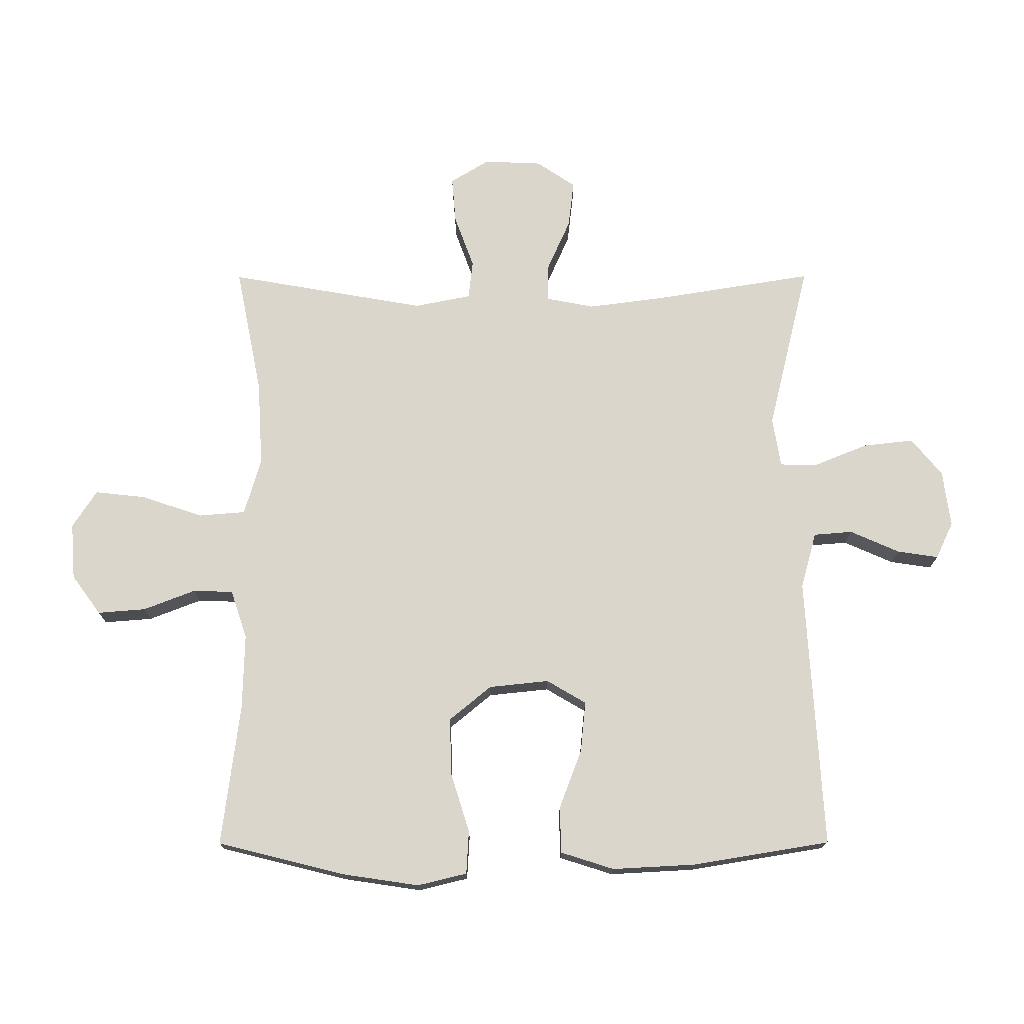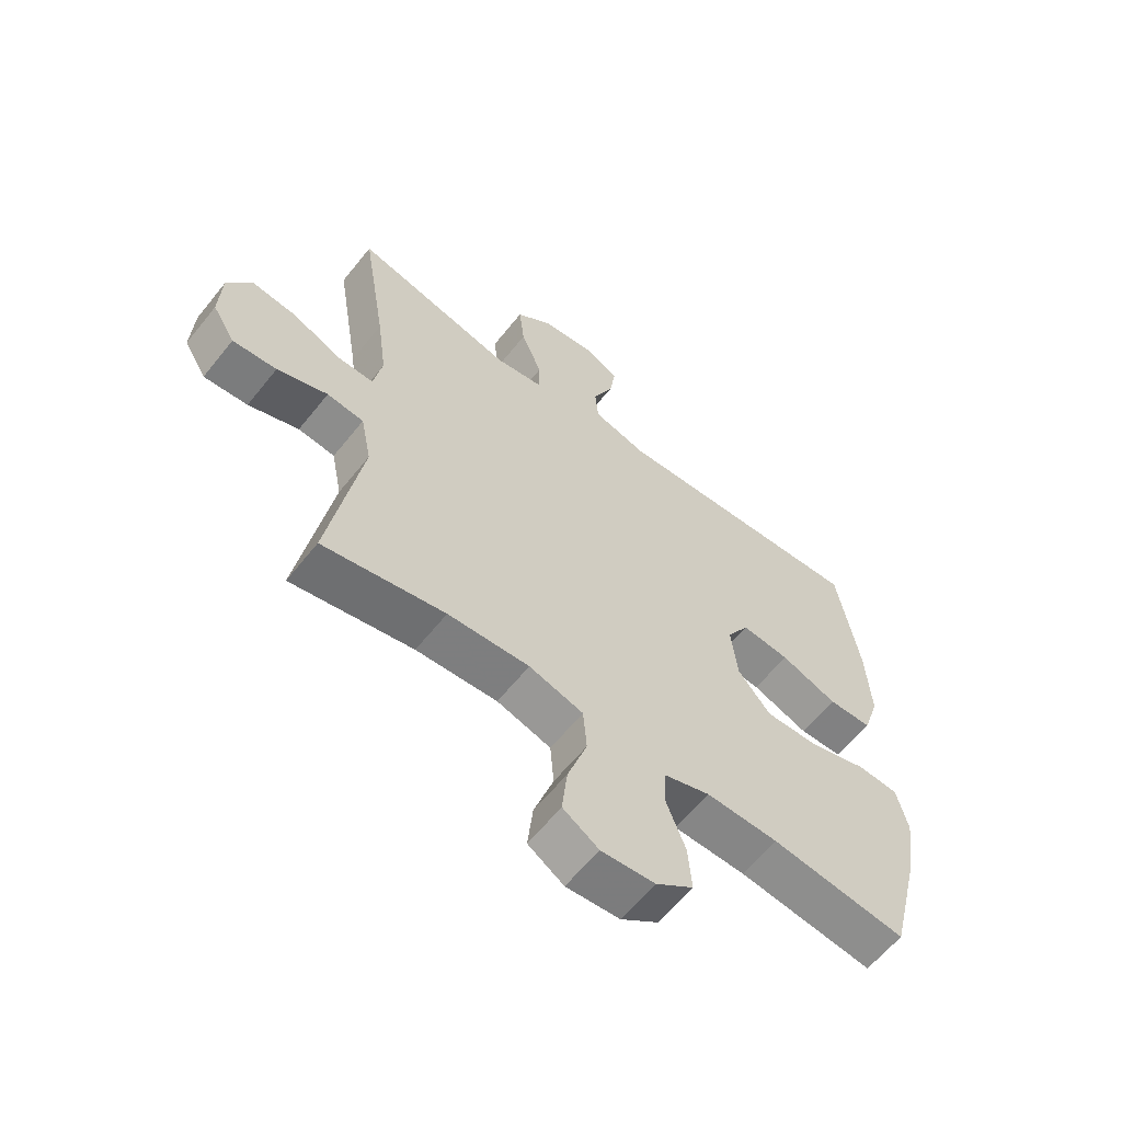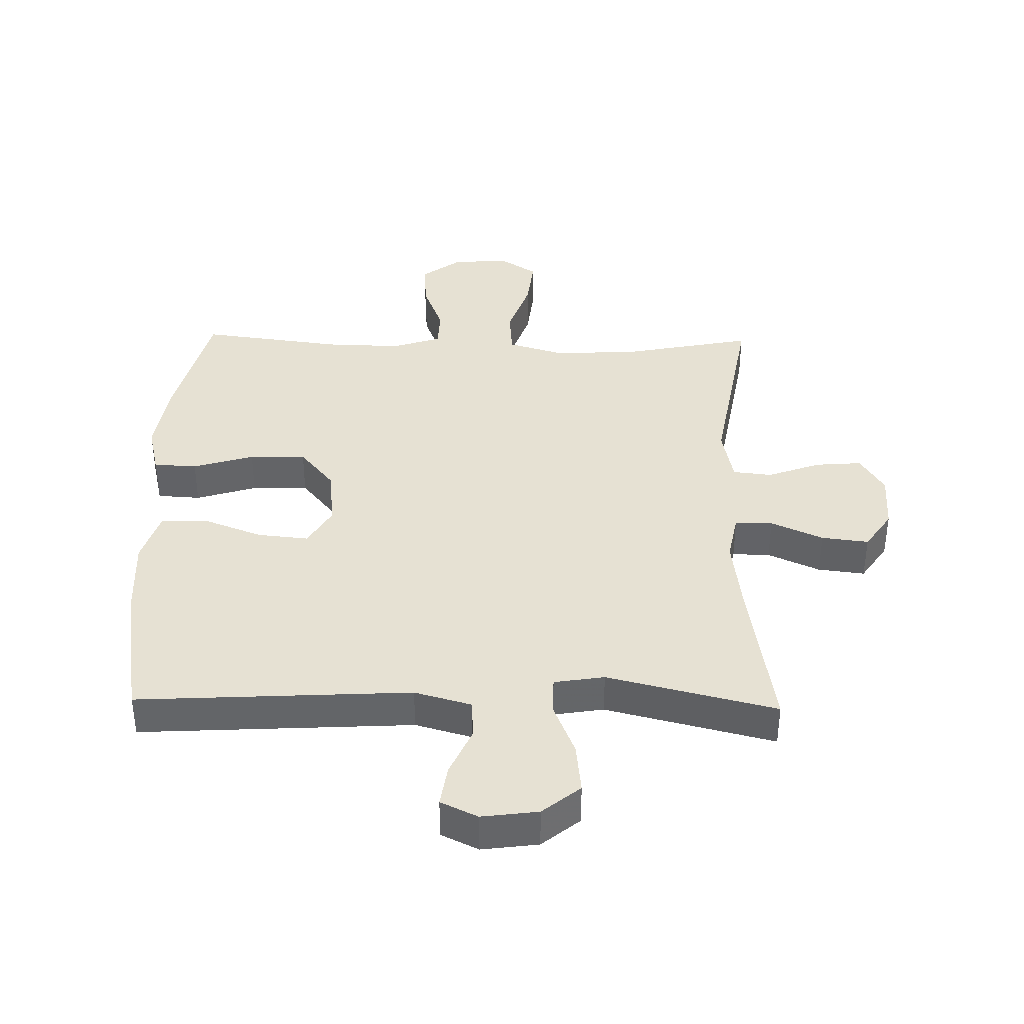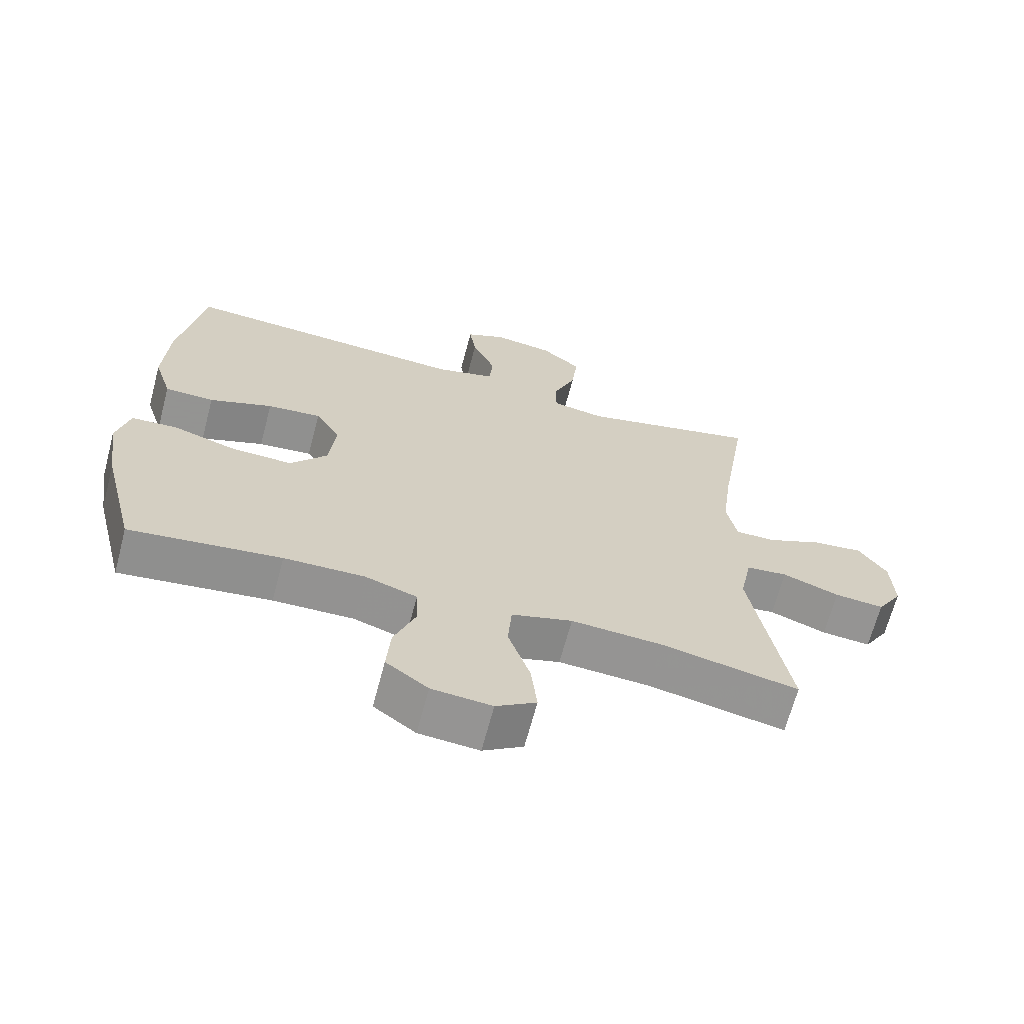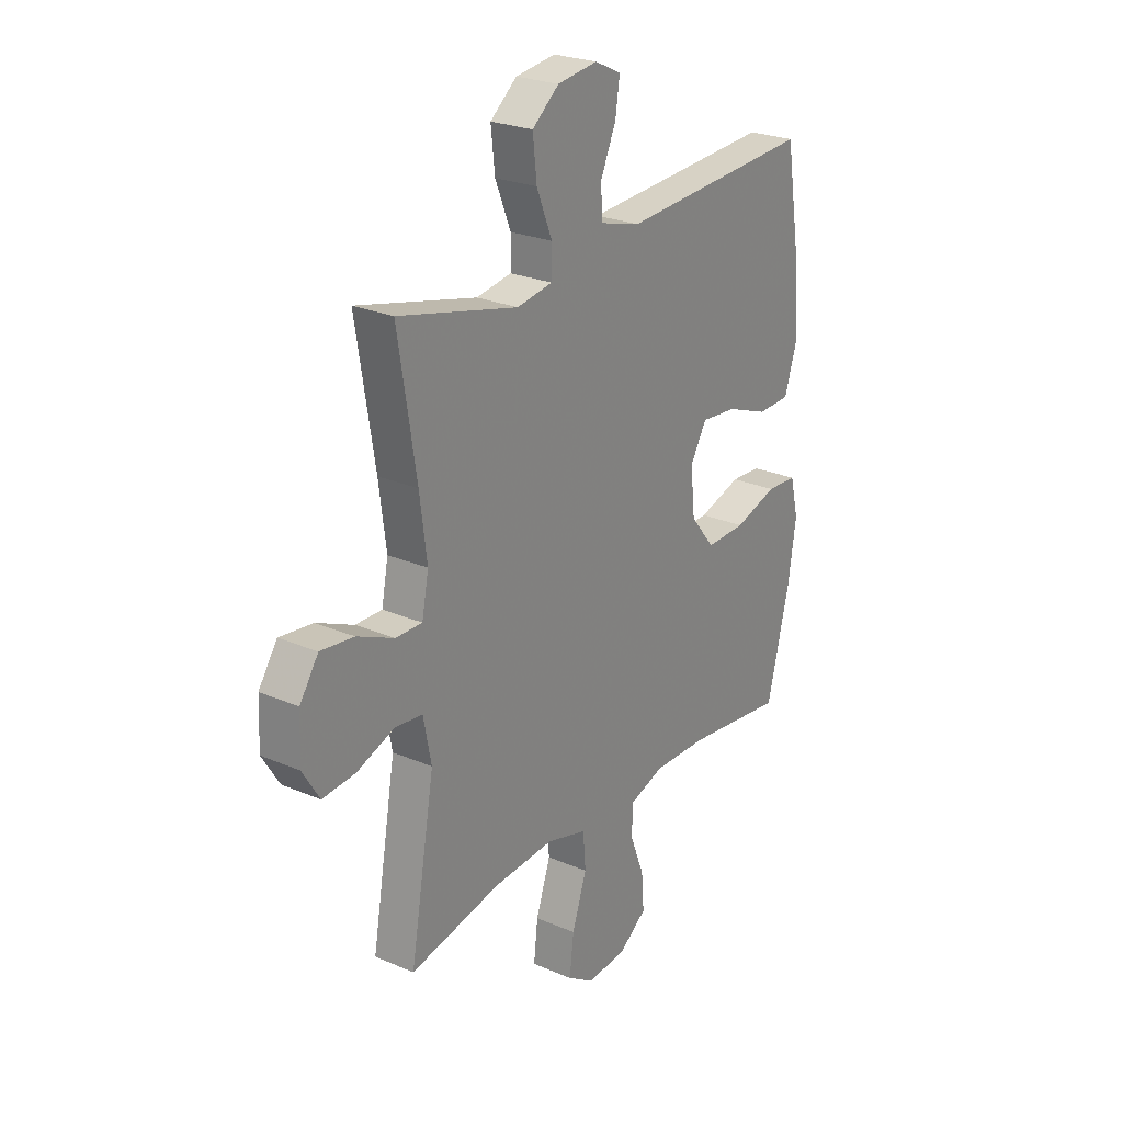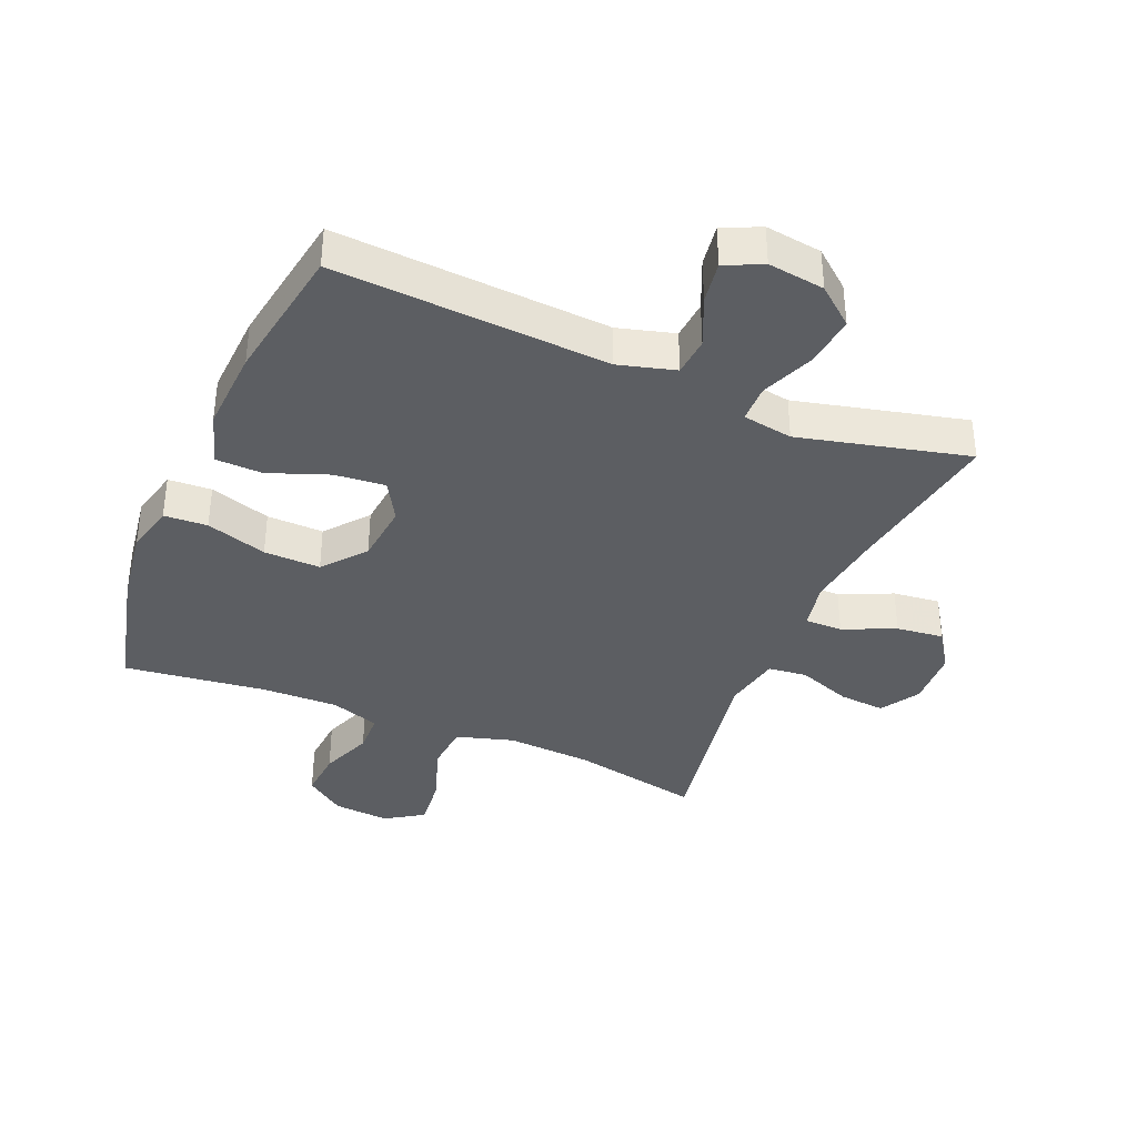
<metadata>
{"format":"obj","ext":"obj","renderer":"f3d","projection":"perspective","resolution":1024,"background":"white","views":[{"elev":73.9,"azim":-90.1,"up":"+Y"},{"elev":-61.2,"azim":141.5,"up":"+Z"},{"elev":38.8,"azim":1.2,"up":"+Y"},{"elev":-66.7,"azim":-14.8,"up":"+Z"},{"elev":25.1,"azim":124.9,"up":"+Z"},{"elev":-37.6,"azim":-23.0,"up":"+Y"}]}
</metadata>
<code>
v -0.5 0.07 -0.5
v -0.551 0.07 -0.294
v -0.569 0.07 -0.173
v -0.55 0.07 -0.094
v -0.481 0.07 -0.09
v -0.384 0.07 -0.12
v -0.294 0.07 -0.122
v -0.239 0.07 -0.055
v -0.229 0.07 0.041
v -0.266 0.07 0.104
v -0.347 0.07 0.096
v -0.442 0.07 0.06
v -0.516 0.07 0.062
v -0.543 0.07 0.147
v -0.536 0.07 0.28
v -0.5 0.07 0.5
v -0.065 0.07 0.475
v 0.025 0.07 0.5
v 0.03 0.07 0.562
v -0.005 0.07 0.641
v -0.015 0.07 0.707
v 0.044 0.07 0.735
v 0.134 0.07 0.723
v 0.194 0.07 0.674
v 0.185 0.07 0.593
v 0.15 0.07 0.507
v 0.151 0.07 0.447
v 0.231 0.07 0.434
v 0.5 0.07 0.5
v 0.459 0.07 0.246
v 0.443 0.07 0.123
v 0.458 0.07 0.046
v 0.518 0.07 0.047
v 0.601 0.07 0.084
v 0.676 0.07 0.093
v 0.718 0.07 0.031
v 0.722 0.07 -0.062
v 0.684 0.07 -0.124
v 0.61 0.07 -0.118
v 0.525 0.07 -0.087
v 0.463 0.07 -0.094
v 0.445 0.07 -0.185
v 0.5 0.07 -0.5
v 0.295 0.07 -0.459
v 0.158 0.07 -0.451
v 0.067 0.07 -0.478
v 0.061 0.07 -0.553
v 0.094 0.07 -0.65
v 0.103 0.07 -0.732
v 0.043 0.07 -0.771
v -0.047 0.07 -0.764
v -0.11 0.07 -0.718
v -0.104 0.07 -0.641
v -0.072 0.07 -0.558
v -0.074 0.07 -0.494
v -0.152 0.07 -0.468
v -0.273 0.07 -0.471
v -0.5 0 -0.5
v -0.551 0 -0.294
v -0.569 0 -0.173
v -0.55 0 -0.094
v -0.481 0 -0.09
v -0.384 0 -0.12
v -0.294 0 -0.122
v -0.239 0 -0.055
v -0.229 0 0.041
v -0.266 0 0.104
v -0.347 0 0.096
v -0.442 0 0.06
v -0.516 0 0.062
v -0.543 0 0.147
v -0.536 0 0.28
v -0.5 0 0.5
v -0.065 0 0.475
v 0.025 0 0.5
v 0.03 0 0.562
v -0.005 0 0.641
v -0.015 0 0.707
v 0.044 0 0.735
v 0.134 0 0.723
v 0.194 0 0.674
v 0.185 0 0.593
v 0.15 0 0.507
v 0.151 0 0.447
v 0.231 0 0.434
v 0.5 0 0.5
v 0.459 0 0.246
v 0.443 0 0.123
v 0.458 0 0.046
v 0.518 0 0.047
v 0.601 0 0.084
v 0.676 0 0.093
v 0.718 0 0.031
v 0.722 0 -0.062
v 0.684 0 -0.124
v 0.61 0 -0.118
v 0.525 0 -0.087
v 0.463 0 -0.094
v 0.445 0 -0.185
v 0.5 0 -0.5
v 0.295 0 -0.459
v 0.158 0 -0.451
v 0.067 0 -0.478
v 0.061 0 -0.553
v 0.094 0 -0.65
v 0.103 0 -0.732
v 0.043 0 -0.771
v -0.047 0 -0.764
v -0.11 0 -0.718
v -0.104 0 -0.641
v -0.072 0 -0.558
v -0.074 0 -0.494
v -0.152 0 -0.468
v -0.273 0 -0.471
f 51 52 53 54
f 51 54 55
f 50 51 55
f 47 48 49 50
f 46 47 50 55
f 45 46 55 56
f 42 43 44
f 41 42 44 45
f 37 38 39 40
f 37 40 41
f 36 37 41
f 33 34 35 36
f 32 33 36 41
f 31 32 41 45
f 28 29 30
f 27 28 30 31
f 23 24 25 26
f 23 26 27
f 22 23 27
f 19 20 21 22
f 18 19 22 27
f 17 18 27 31
f 11 12 13 14
f 10 11 14 15
f 3 4 5 6
f 3 6 7
f 57 1 2 3
f 57 3 7
f 56 57 7 8
f 45 56 8 9
f 31 45 9 10
f 16 17 31
f 10 15 16 31
f 111 110 109 108
f 112 111 108
f 112 108 107
f 107 106 105 104
f 112 107 104 103
f 113 112 103 102
f 101 100 99
f 102 101 99 98
f 97 96 95 94
f 98 97 94
f 98 94 93
f 93 92 91 90
f 98 93 90 89
f 102 98 89 88
f 87 86 85
f 88 87 85 84
f 83 82 81 80
f 84 83 80
f 84 80 79
f 79 78 77 76
f 84 79 76 75
f 88 84 75 74
f 71 70 69 68
f 72 71 68 67
f 63 62 61 60
f 64 63 60
f 60 59 58 114
f 64 60 114
f 65 64 114 113
f 66 65 113 102
f 67 66 102 88
f 88 74 73
f 88 73 72 67
f 1 58 59 2
f 2 59 60 3
f 3 60 61 4
f 4 61 62 5
f 5 62 63 6
f 6 63 64 7
f 7 64 65 8
f 8 65 66 9
f 9 66 67 10
f 10 67 68 11
f 11 68 69 12
f 12 69 70 13
f 13 70 71 14
f 14 71 72 15
f 15 72 73 16
f 16 73 74 17
f 17 74 75 18
f 18 75 76 19
f 19 76 77 20
f 20 77 78 21
f 21 78 79 22
f 22 79 80 23
f 23 80 81 24
f 24 81 82 25
f 25 82 83 26
f 26 83 84 27
f 27 84 85 28
f 28 85 86 29
f 29 86 87 30
f 30 87 88 31
f 31 88 89 32
f 32 89 90 33
f 33 90 91 34
f 34 91 92 35
f 35 92 93 36
f 36 93 94 37
f 37 94 95 38
f 38 95 96 39
f 39 96 97 40
f 40 97 98 41
f 41 98 99 42
f 42 99 100 43
f 43 100 101 44
f 44 101 102 45
f 45 102 103 46
f 46 103 104 47
f 47 104 105 48
f 48 105 106 49
f 49 106 107 50
f 50 107 108 51
f 51 108 109 52
f 52 109 110 53
f 53 110 111 54
f 54 111 112 55
f 55 112 113 56
f 56 113 114 57
f 57 114 58 1

</code>
